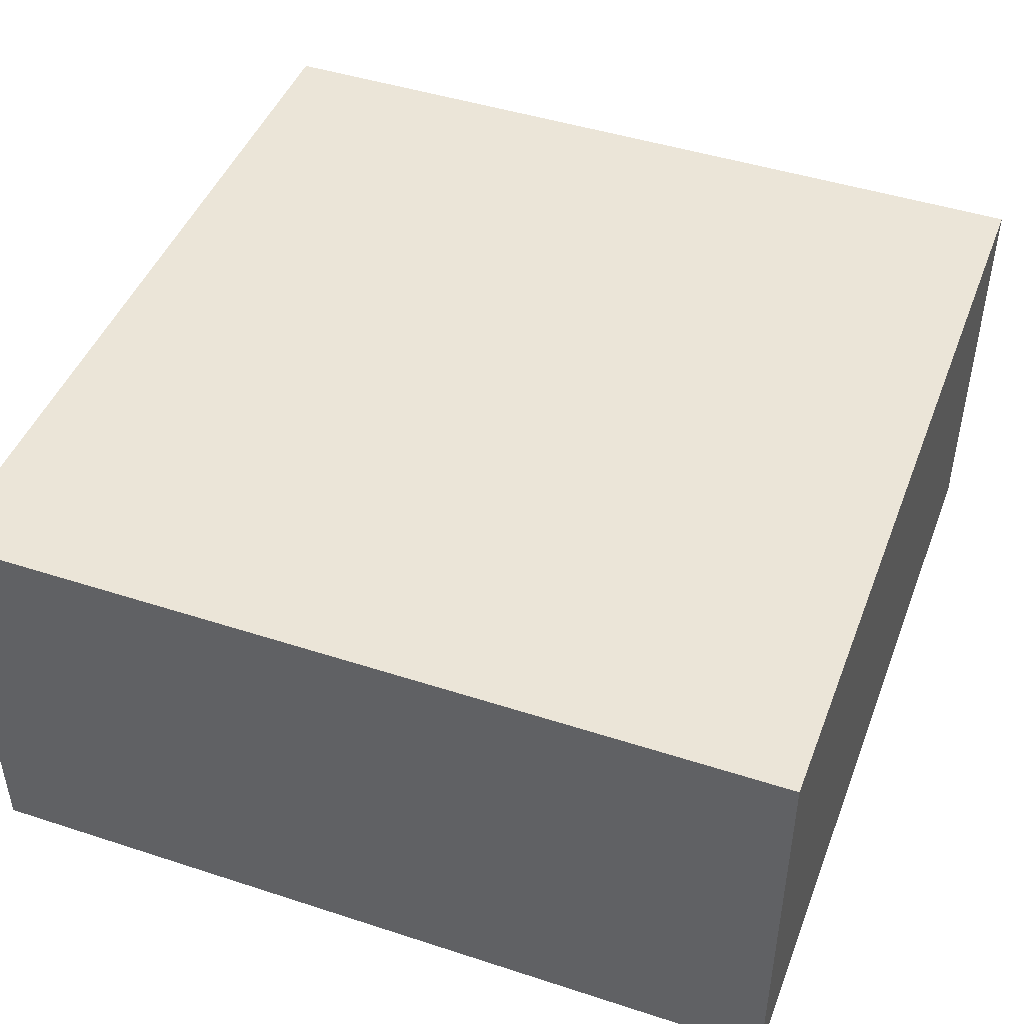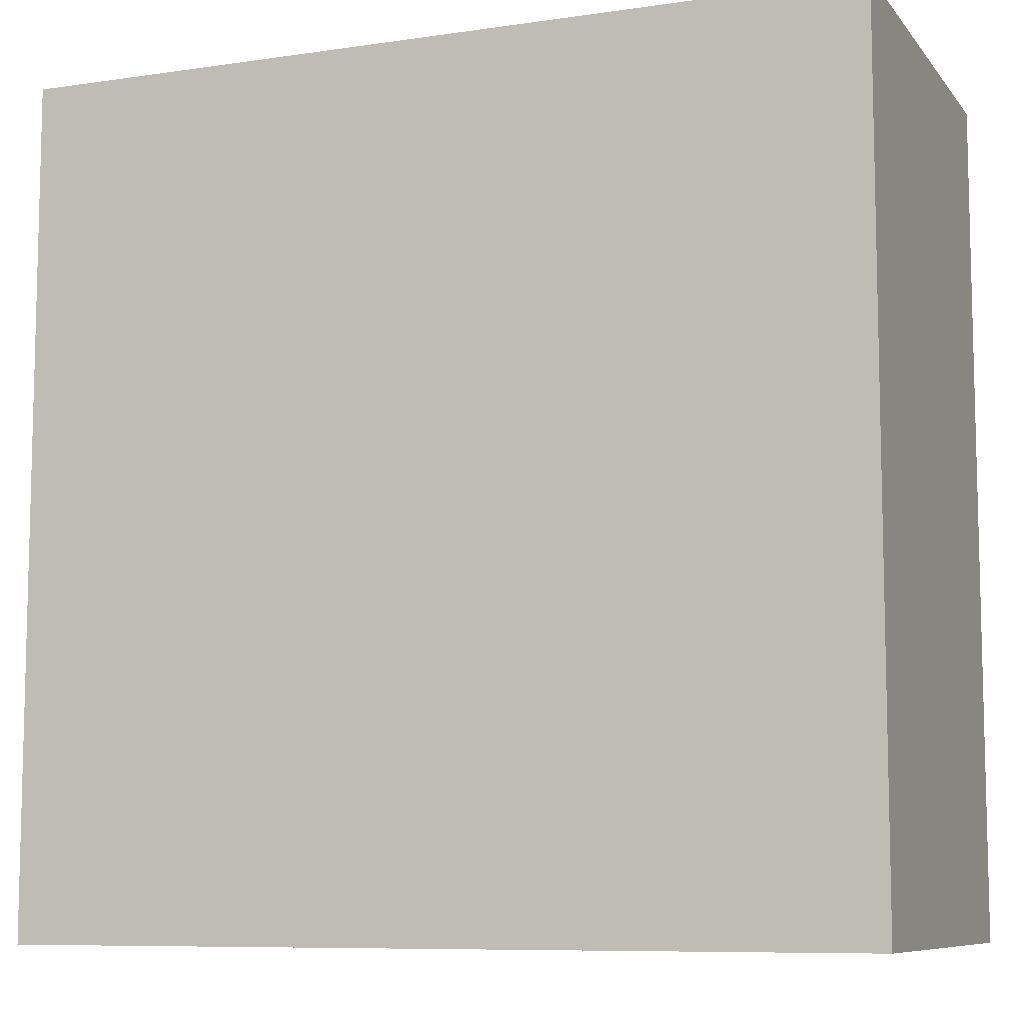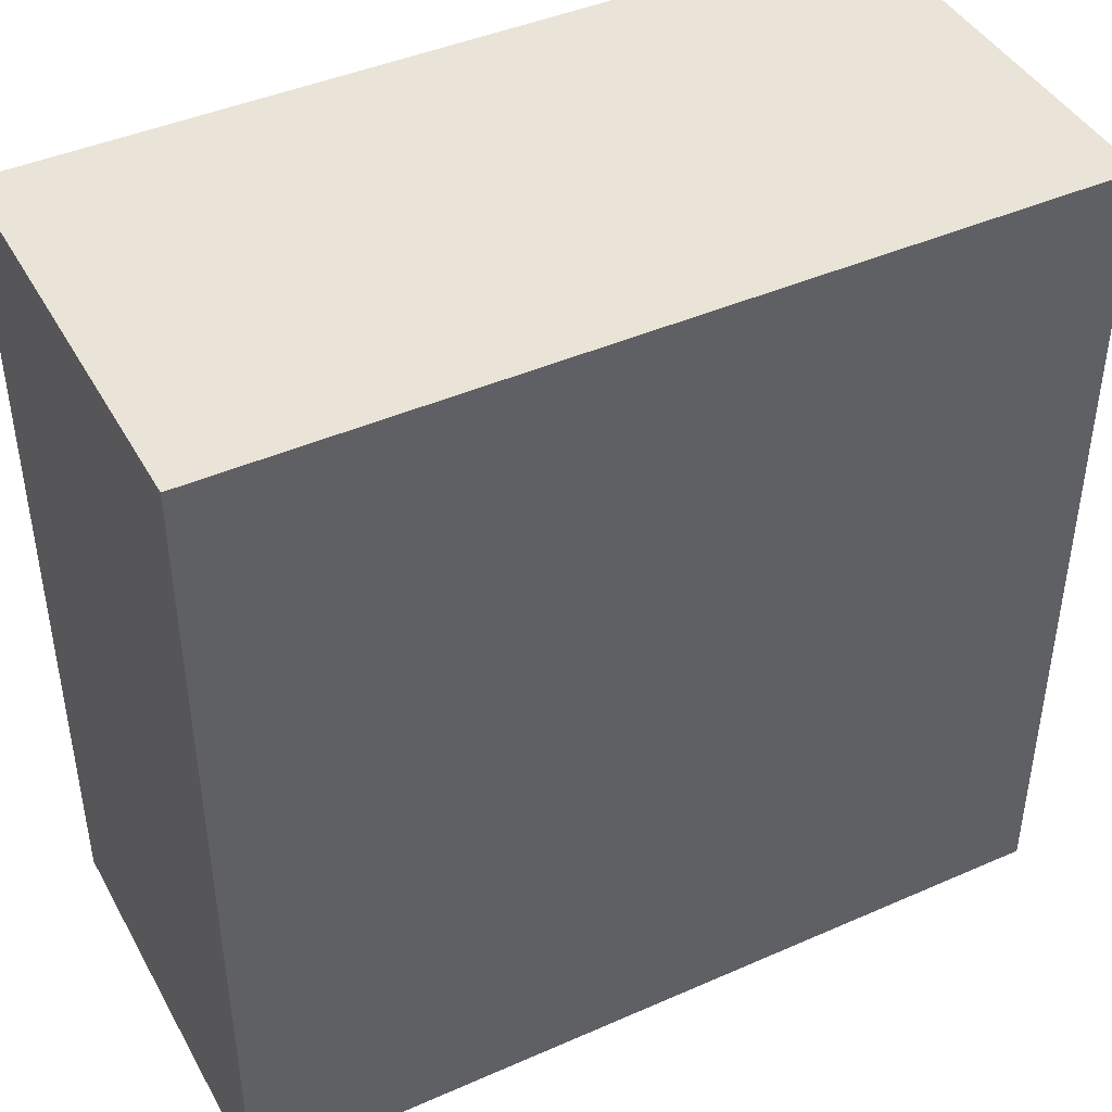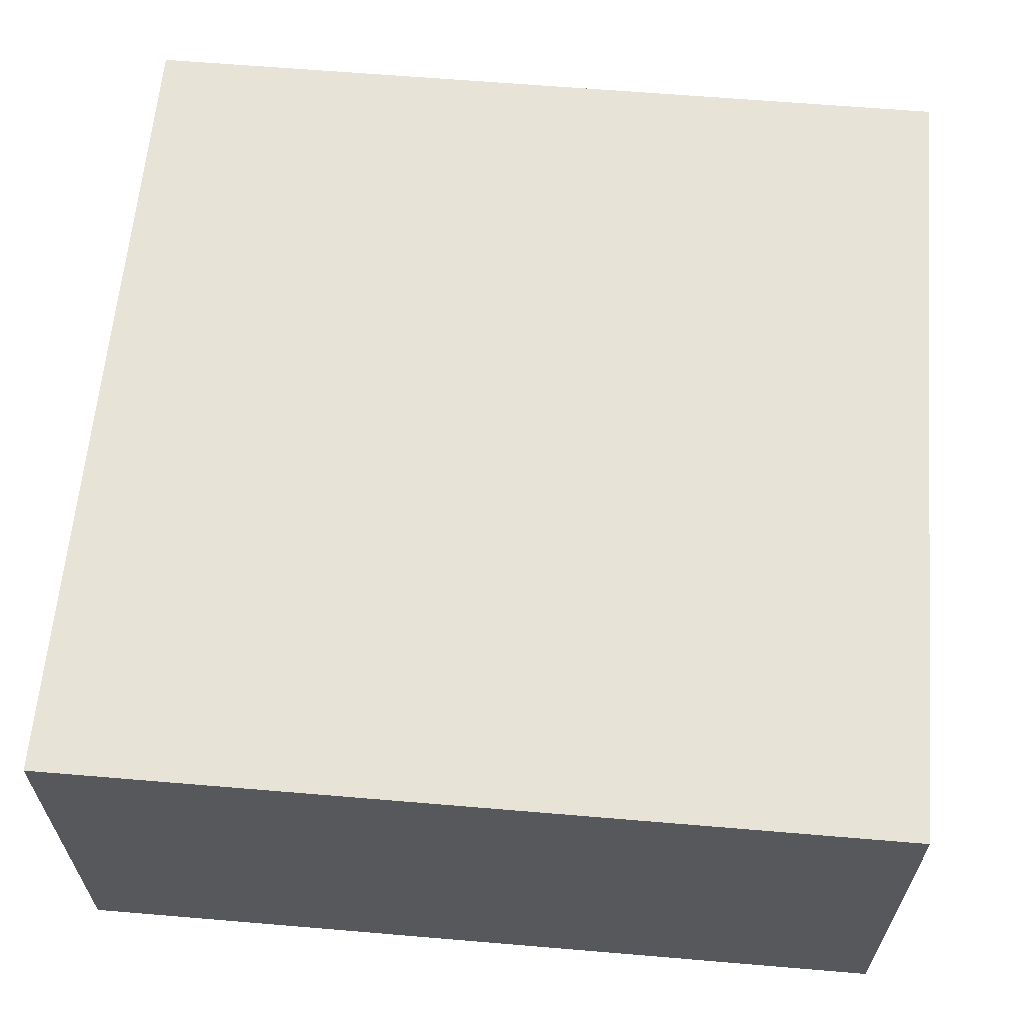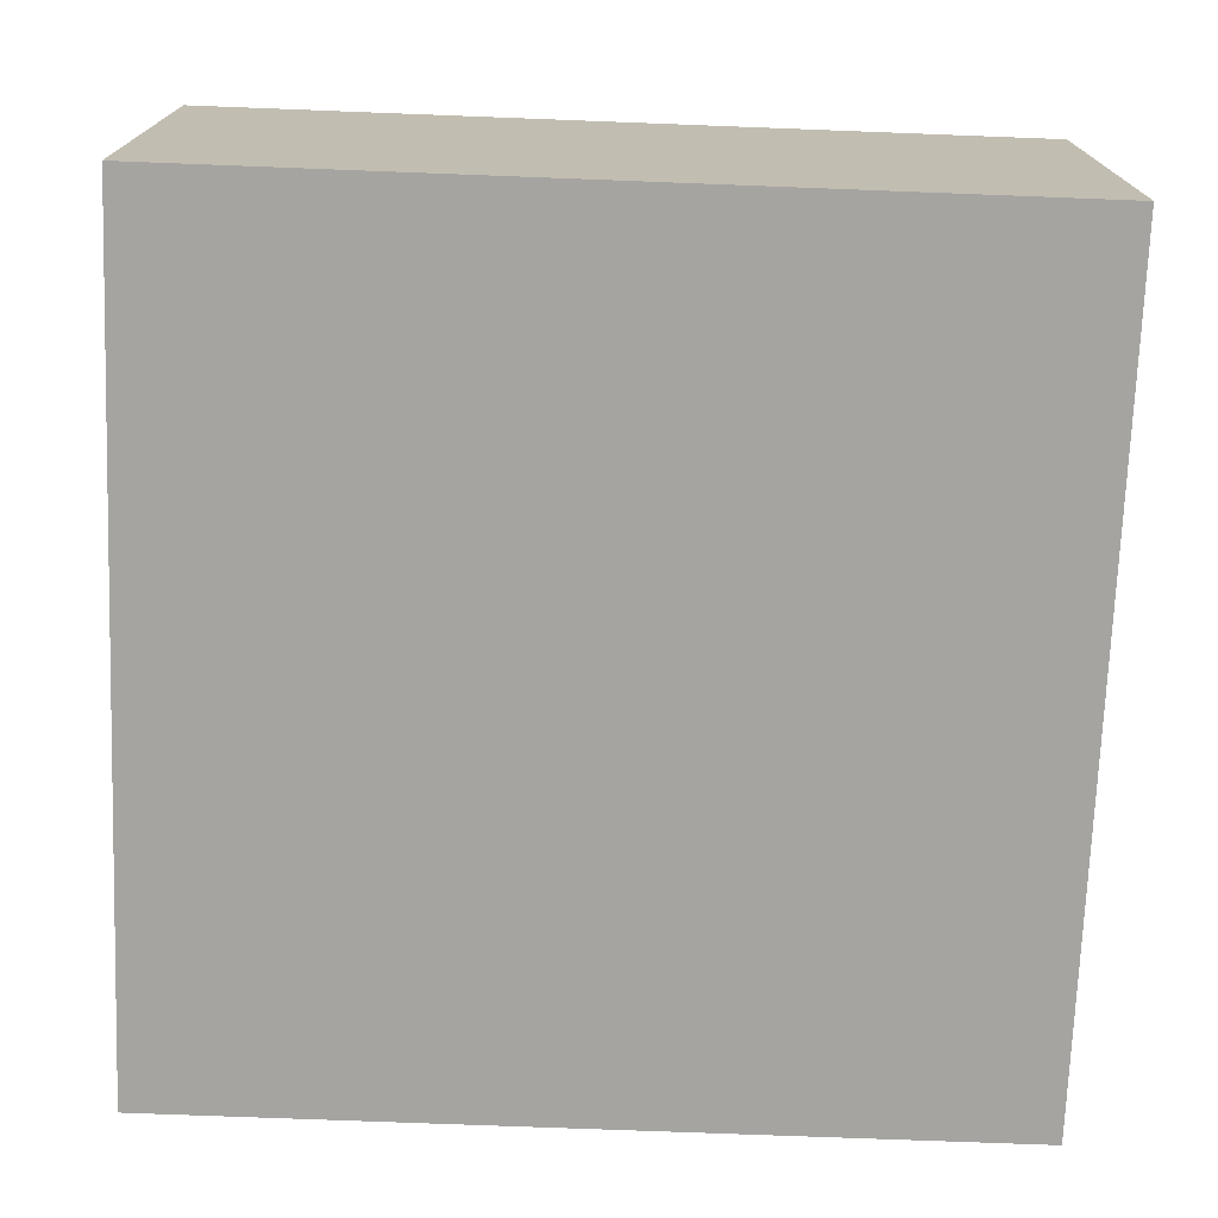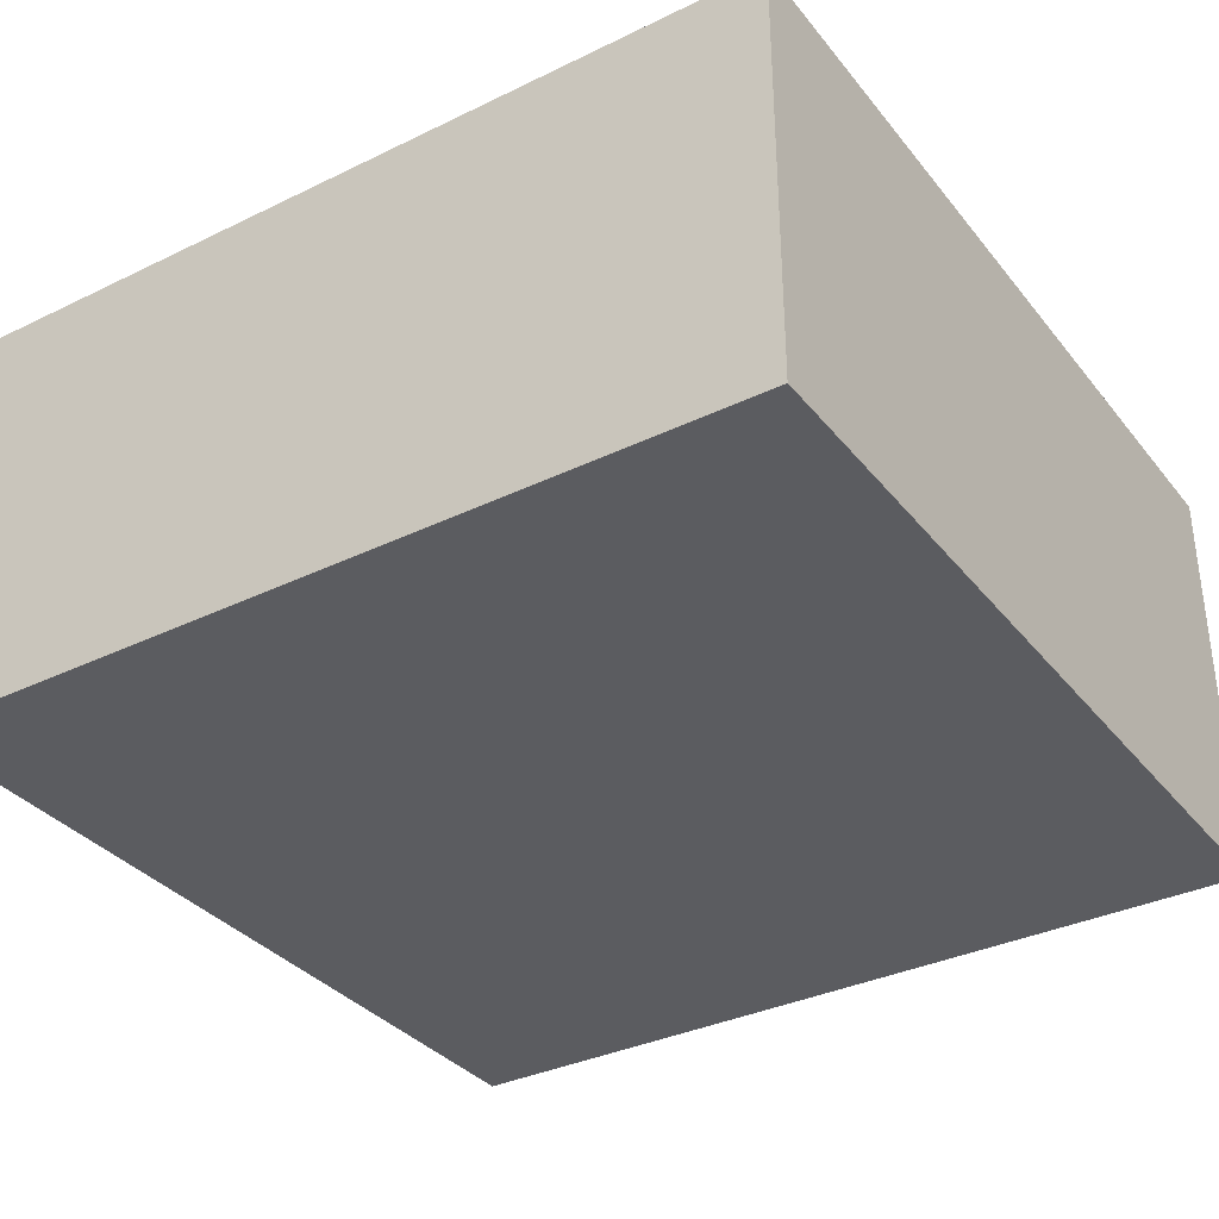
<metadata>
{"format":"obj","ext":"obj","renderer":"f3d","projection":"perspective","resolution":1024,"background":"white","views":[{"elev":45.7,"azim":20.5,"up":"+Y"},{"elev":-8.6,"azim":-158.3,"up":"+Z"},{"elev":43.4,"azim":152.6,"up":"+Z"},{"elev":62.2,"azim":-85.1,"up":"+Y"},{"elev":-73.3,"azim":-92.2,"up":"+Y"},{"elev":-34.6,"azim":-147.0,"up":"+Y"}]}
</metadata>
<code>
o
v -3.2 0 3.2
v -3.2 0 -3.2
v -3.2 0.1 3.2
v -3.2 0.1 -3.2
v -3.2 3.2 3.2
v -3.2 3.2 -3.2
v 3.2 0 3.2
v 3.2 0 -3.2
v 3.2 0.1 3.2
v 3.2 0.1 2.2
v 3.2 0.1 -3.2
v 3.2 3.2 3.2
v 3.2 3.2 2.2
v 3.2 3.2 -3.2
v -3.2 0 3.2
v -3.2 0.1 3.2
v -3.2 3.2 3.2
v 3.2 0 3.2
v 3.2 0.1 3.2
v 3.2 3.2 3.2
v -3.2 0 -3.2
v -3.2 0.1 -3.2
v -3.2 3.2 -3.2
v -2.2 0.1 -3.2
v -2.2 3.2 -3.2
v 3.2 0 -3.2
v 3.2 0.1 -3.2
v 3.2 3.2 -3.2
v -3.2 0 3.2
v 3.2 0 3.2
v -3.2 0 -3.2
v 3.2 0 -3.2
v -3.2 3.2 3.2
v 3.2 3.2 3.2
v -1.9 3.2 3
v -1.7 3.2 3
v 0 3.2 3
v 0.4 3.2 3
v 0.9 3.2 3
v 1.1 3.2 3
v -2.4 3.2 2.9
v -2 3.2 2.9
v 0.1 3.2 2.9
v 0.3 3.2 2.9
v 1.7 3.2 2.9
v 1.9 3.2 2.9
v -2.3 3.2 2.8
v -2.1 3.2 2.8
v -1.9 3.2 2.8
v -1.7 3.2 2.8
v 0.9 3.2 2.8
v 1.1 3.2 2.8
v 2 3.2 2.8
v 2.4 3.2 2.8
v 2.5 3.2 2.8
v 2.7 3.2 2.8
v -2.7 3.2 2.7
v -2.5 3.2 2.7
v -2 3.2 2.7
v -1.6 3.2 2.7
v -1.2 3.2 2.7
v -0.8 3.2 2.7
v -0.7 3.2 2.7
v -0.5 3.2 2.7
v 0.1 3.2 2.7
v 0.3 3.2 2.7
v 0.8 3.2 2.7
v 1.2 3.2 2.7
v 1.7 3.2 2.7
v 1.9 3.2 2.7
v 2.1 3.2 2.7
v 2.3 3.2 2.7
v -2.3 3.2 2.6
v -2.1 3.2 2.6
v -1.5 3.2 2.6
v -1.3 3.2 2.6
v -1.1 3.2 2.6
v -0.9 3.2 2.6
v 0.5 3.2 2.6
v 0.7 3.2 2.6
v 1.6 3.2 2.6
v 2 3.2 2.6
v 2.5 3.2 2.6
v 2.7 3.2 2.6
v -2.7 3.2 2.5
v -2.5 3.2 2.5
v -0.7 3.2 2.5
v -0.5 3.2 2.5
v 1.7 3.2 2.5
v 1.9 3.2 2.5
v 2.1 3.2 2.5
v 2.3 3.2 2.5
v 2.4 3.2 2.5
v 2.8 3.2 2.5
v 2.9 3.2 2.5
v 3.1 3.2 2.5
v -2.7 3.2 2.4
v -2.4 3.2 2.4
v -1.5 3.2 2.4
v -1.3 3.2 2.4
v -1.1 3.2 2.4
v -0.9 3.2 2.4
v -0.8 3.2 2.4
v -0.4 3.2 2.4
v 0.5 3.2 2.4
v 0.7 3.2 2.4
v -1.6 3.2 2.3
v -1.2 3.2 2.3
v 0.4 3.2 2.3
v 0.8 3.2 2.3
v 1.2 3.2 2.3
v 1.6 3.2 2.3
v 1.7 3.2 2.3
v 1.9 3.2 2.3
v 2.9 3.2 2.3
v 3.1 3.2 2.3
v -0.4 3.2 2.2
v 0 3.2 2.2
v 0.5 3.2 2.2
v 0.7 3.2 2.2
v 2.8 3.2 2.2
v 3.2 3.2 2.2
v -0.3 3.2 2.1
v -0.1 3.2 2.1
v 2.9 3.2 2.1
v 3.1 3.2 2.1
v -2.7 3.2 2
v -2.2 3.2 2
v 0.5 3.2 2
v 0.7 3.2 2
v -2.5 3.2 1.9
v -2.3 3.2 1.9
v -2.1 3.2 1.9
v -1.9 3.2 1.9
v -0.3 3.2 1.9
v -0.1 3.2 1.9
v 2.9 3.2 1.9
v 3.1 3.2 1.9
v -2.5 3.2 1.7
v -2.3 3.2 1.7
v -2.1 3.2 1.7
v -1.9 3.2 1.7
v -2.6 3.2 1.6
v -2.2 3.2 1.6
v -2.6 3.2 1.2
v -2.4 3.2 1.2
v -2.7 3.2 1.1
v -2.5 3.2 1.1
v -2.3 3.2 1.1
v -2.1 3.2 1.1
v -2.7 3.2 0.9
v -2.5 3.2 0.9
v -2.3 3.2 0.9
v -2.1 3.2 0.9
v -2.4 3.2 0.8
v -2.1 3.2 0.8
v -2 3.2 0.7
v -1.8 3.2 0.7
v -2 3.2 0.5
v -1.8 3.2 0.5
v -2.8 3.2 0.4
v -2.1 3.2 0.4
v -2.8 3.2 0
v -2.4 3.2 0
v -2.7 3.2 -0.1
v -2.5 3.2 -0.1
v -2.7 3.2 -0.3
v -2.5 3.2 -0.3
v -2.4 3.2 -0.4
v -2.3 3.2 -0.4
v -2.6 3.2 -0.8
v -2.3 3.2 -0.8
v -2.9 3.2 -0.9
v -2.7 3.2 -0.9
v -2.5 3.2 -0.9
v -2.3 3.2 -0.9
v -2.9 3.2 -1.1
v -2.7 3.2 -1.1
v -2.5 3.2 -1.1
v -2.3 3.2 -1.1
v -2.6 3.2 -1.2
v -2.1 3.2 -1.2
v -2.4 3.2 -1.3
v -2.2 3.2 -1.3
v -2 3.2 -1.3
v -1.8 3.2 -1.3
v -2.4 3.2 -1.5
v -2.2 3.2 -1.5
v -2 3.2 -1.5
v -1.8 3.2 -1.5
v -2.5 3.2 -1.6
v -2.1 3.2 -1.6
v -2.4 3.2 -1.7
v -2.2 3.2 -1.7
v -2.4 3.2 -1.9
v -2.2 3.2 -1.9
v -2.5 3.2 -2
v -2.3 3.2 -2
v -2.6 3.2 -2.1
v -2.4 3.2 -2.1
v -2.6 3.2 -2.3
v -2.4 3.2 -2.3
v -2.6 3.2 -2.4
v -2.3 3.2 -2.4
v -2.9 3.2 -2.5
v -2.7 3.2 -2.5
v -2.5 3.2 -2.5
v -2.3 3.2 -2.5
v -2.9 3.2 -2.7
v -2.7 3.2 -2.7
v -2.5 3.2 -2.7
v -2.3 3.2 -2.7
v -2.6 3.2 -2.8
v -2.2 3.2 -2.8
v -2.1 3.2 -2.9
v -1.9 3.2 -2.9
v -2.1 3.2 -3.1
v -1.9 3.2 -3.1
v -3.2 3.2 -3.2
v -2.2 3.2 -3.2
v 3.2 3.2 -3.2
f 3 2 1
f 4 2 3
f 5 4 3
f 6 4 5
f 7 8 9
f 9 8 10
f 10 8 11
f 9 10 12
f 10 11 13
f 12 10 13
f 13 11 14
f 18 16 15
f 19 17 16
f 19 16 18
f 20 17 19
f 21 22 24
f 22 23 24
f 24 23 25
f 21 24 26
f 24 25 27
f 26 24 27
f 27 25 28
f 31 30 29
f 32 30 31
f 33 34 35
f 35 34 36
f 36 34 37
f 37 34 38
f 38 34 39
f 39 34 40
f 33 35 41
f 41 35 42
f 37 38 43
f 43 38 44
f 40 34 45
f 45 34 46
f 41 42 47
f 47 42 48
f 35 36 49
f 42 35 49
f 36 37 50
f 49 36 50
f 38 39 51
f 39 40 51
f 40 45 52
f 51 40 52
f 46 34 53
f 53 34 54
f 54 34 55
f 55 34 56
f 33 41 57
f 57 41 58
f 48 42 59
f 42 49 59
f 49 50 59
f 50 37 60
f 59 50 60
f 60 37 61
f 61 37 62
f 62 37 63
f 63 37 64
f 37 43 65
f 43 44 65
f 44 38 66
f 65 44 66
f 38 51 67
f 51 52 67
f 52 45 68
f 67 52 68
f 45 46 69
f 68 45 69
f 46 53 70
f 69 46 70
f 53 54 71
f 71 54 72
f 47 48 73
f 41 47 73
f 48 59 74
f 73 48 74
f 59 60 74
f 60 61 75
f 75 61 76
f 61 62 77
f 77 62 78
f 38 67 79
f 79 67 80
f 68 69 81
f 69 70 81
f 70 53 82
f 81 70 82
f 53 71 82
f 54 55 83
f 55 56 83
f 56 34 84
f 83 56 84
f 57 58 85
f 33 57 85
f 58 41 86
f 85 58 86
f 63 64 87
f 62 63 87
f 64 37 88
f 87 64 88
f 81 82 89
f 89 82 90
f 71 72 91
f 90 82 91
f 82 71 91
f 72 54 92
f 91 72 92
f 83 84 93
f 92 54 93
f 54 83 93
f 84 34 94
f 93 84 94
f 94 34 95
f 95 34 96
f 33 85 97
f 85 86 97
f 41 73 98
f 97 86 98
f 86 41 98
f 73 74 98
f 60 75 99
f 75 76 99
f 76 61 100
f 99 76 100
f 61 77 101
f 77 78 101
f 78 62 102
f 101 78 102
f 87 88 103
f 102 62 103
f 62 87 103
f 88 37 104
f 103 88 104
f 38 79 105
f 79 80 105
f 80 67 106
f 105 80 106
f 99 100 107
f 74 60 107
f 60 99 107
f 98 74 107
f 97 98 107
f 101 102 108
f 107 100 108
f 61 101 108
f 102 103 108
f 103 104 108
f 100 61 108
f 66 38 109
f 65 66 109
f 38 105 109
f 105 106 109
f 106 67 110
f 109 106 110
f 67 68 110
f 68 81 111
f 110 68 111
f 81 89 112
f 111 81 112
f 89 90 113
f 112 89 113
f 92 93 114
f 113 90 114
f 90 91 114
f 91 92 114
f 93 94 114
f 94 95 115
f 95 96 115
f 96 34 116
f 115 96 116
f 104 37 117
f 108 104 117
f 107 108 117
f 37 65 118
f 117 37 118
f 112 113 118
f 111 112 118
f 113 114 118
f 110 111 118
f 109 110 118
f 65 109 118
f 118 114 119
f 119 114 120
f 94 115 121
f 120 114 121
f 115 116 121
f 114 94 121
f 116 34 122
f 121 116 122
f 118 119 123
f 117 118 123
f 123 119 124
f 121 122 125
f 120 121 125
f 125 122 126
f 107 117 127
f 33 97 127
f 97 107 127
f 117 123 127
f 127 123 128
f 119 120 129
f 124 119 129
f 120 125 130
f 129 120 130
f 127 128 131
f 131 128 132
f 128 123 133
f 133 123 134
f 123 124 135
f 134 123 135
f 124 129 136
f 135 124 136
f 129 130 136
f 130 125 137
f 136 130 137
f 125 126 137
f 126 122 138
f 137 126 138
f 131 132 139
f 127 131 139
f 132 128 140
f 139 132 140
f 133 134 141
f 128 133 141
f 136 137 142
f 141 134 142
f 135 136 142
f 137 138 142
f 134 135 142
f 127 139 143
f 139 140 143
f 128 141 144
f 143 140 144
f 141 142 144
f 140 128 144
f 127 143 145
f 143 144 145
f 145 144 146
f 33 127 147
f 127 145 147
f 145 146 147
f 147 146 148
f 146 144 149
f 144 142 150
f 149 144 150
f 33 147 151
f 147 148 151
f 148 146 152
f 151 148 152
f 146 149 153
f 149 150 153
f 150 142 154
f 153 150 154
f 152 146 155
f 146 153 155
f 153 154 155
f 151 152 155
f 154 142 156
f 155 154 156
f 156 142 157
f 142 138 158
f 157 142 158
f 156 157 159
f 157 158 159
f 158 138 160
f 159 158 160
f 151 155 161
f 33 151 161
f 155 156 161
f 156 159 162
f 161 156 162
f 159 160 162
f 33 161 163
f 161 162 163
f 163 162 164
f 163 164 165
f 165 164 166
f 163 165 167
f 165 166 167
f 166 164 168
f 167 166 168
f 164 162 169
f 168 164 169
f 167 168 169
f 169 162 170
f 167 169 171
f 169 170 171
f 170 162 172
f 171 170 172
f 33 163 173
f 163 167 173
f 167 171 173
f 173 171 174
f 171 172 175
f 172 162 176
f 175 172 176
f 33 173 177
f 173 174 177
f 174 171 178
f 177 174 178
f 171 175 179
f 175 176 179
f 176 162 180
f 179 176 180
f 178 171 181
f 171 179 181
f 179 180 181
f 177 178 181
f 162 160 182
f 181 180 182
f 180 162 182
f 181 182 183
f 183 182 184
f 182 160 185
f 160 138 186
f 185 160 186
f 181 183 187
f 183 184 187
f 184 182 188
f 187 184 188
f 182 185 189
f 185 186 189
f 186 138 190
f 189 186 190
f 181 187 191
f 187 188 191
f 188 182 192
f 191 188 192
f 182 189 192
f 189 190 192
f 191 192 193
f 193 192 194
f 191 193 195
f 193 194 195
f 194 192 196
f 195 194 196
f 181 191 197
f 191 195 197
f 195 196 197
f 197 196 198
f 177 181 199
f 181 197 199
f 197 198 199
f 199 198 200
f 177 199 201
f 199 200 201
f 200 198 202
f 201 200 202
f 177 201 203
f 201 202 203
f 198 196 204
f 203 202 204
f 202 198 204
f 177 203 205
f 33 177 205
f 205 203 206
f 203 204 207
f 204 196 208
f 207 204 208
f 33 205 209
f 205 206 209
f 206 203 210
f 209 206 210
f 203 207 211
f 207 208 211
f 208 196 212
f 211 208 212
f 210 203 213
f 203 211 213
f 211 212 213
f 209 210 213
f 196 192 214
f 213 212 214
f 212 196 214
f 192 190 215
f 214 192 215
f 215 190 216
f 214 215 217
f 215 216 217
f 216 190 218
f 217 216 218
f 209 213 219
f 213 214 219
f 33 209 219
f 217 218 220
f 219 214 220
f 214 217 220
f 218 190 221
f 220 218 221
f 138 122 221
f 190 138 221

</code>
